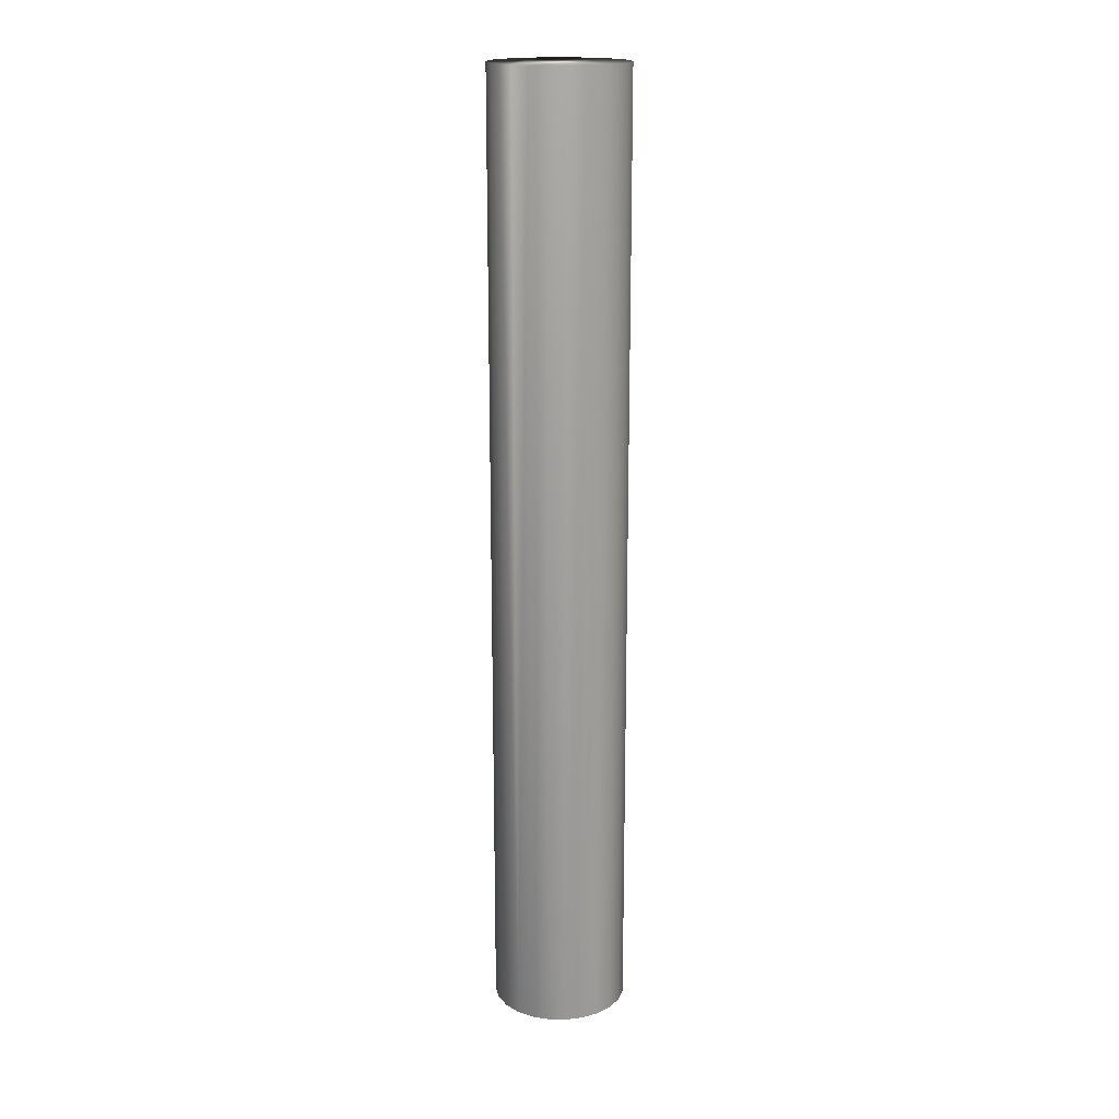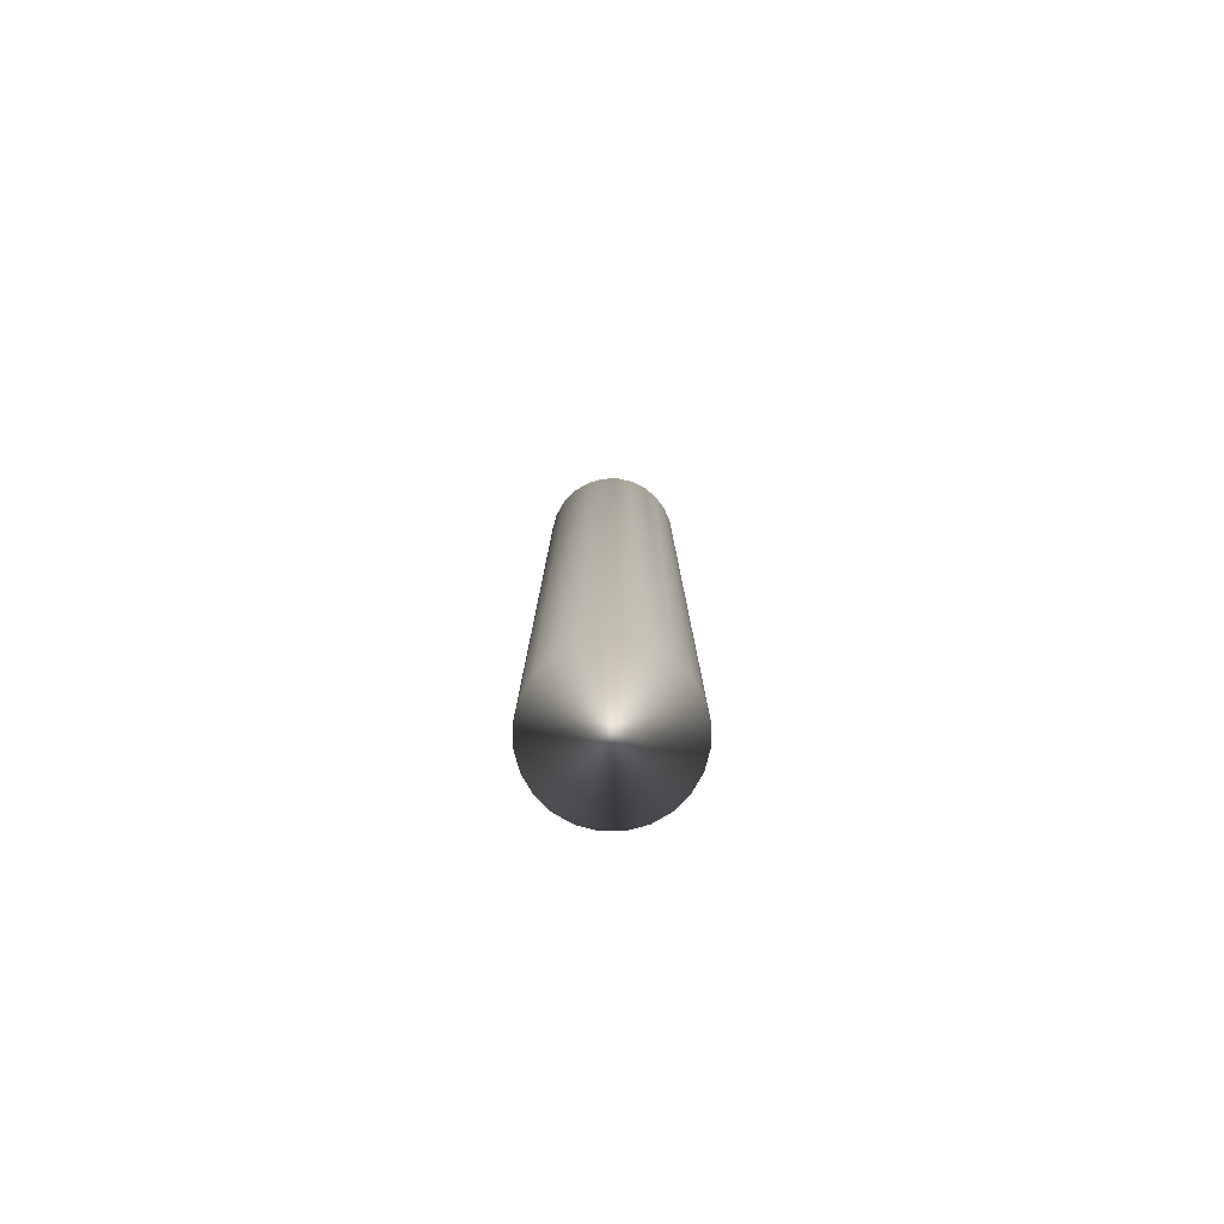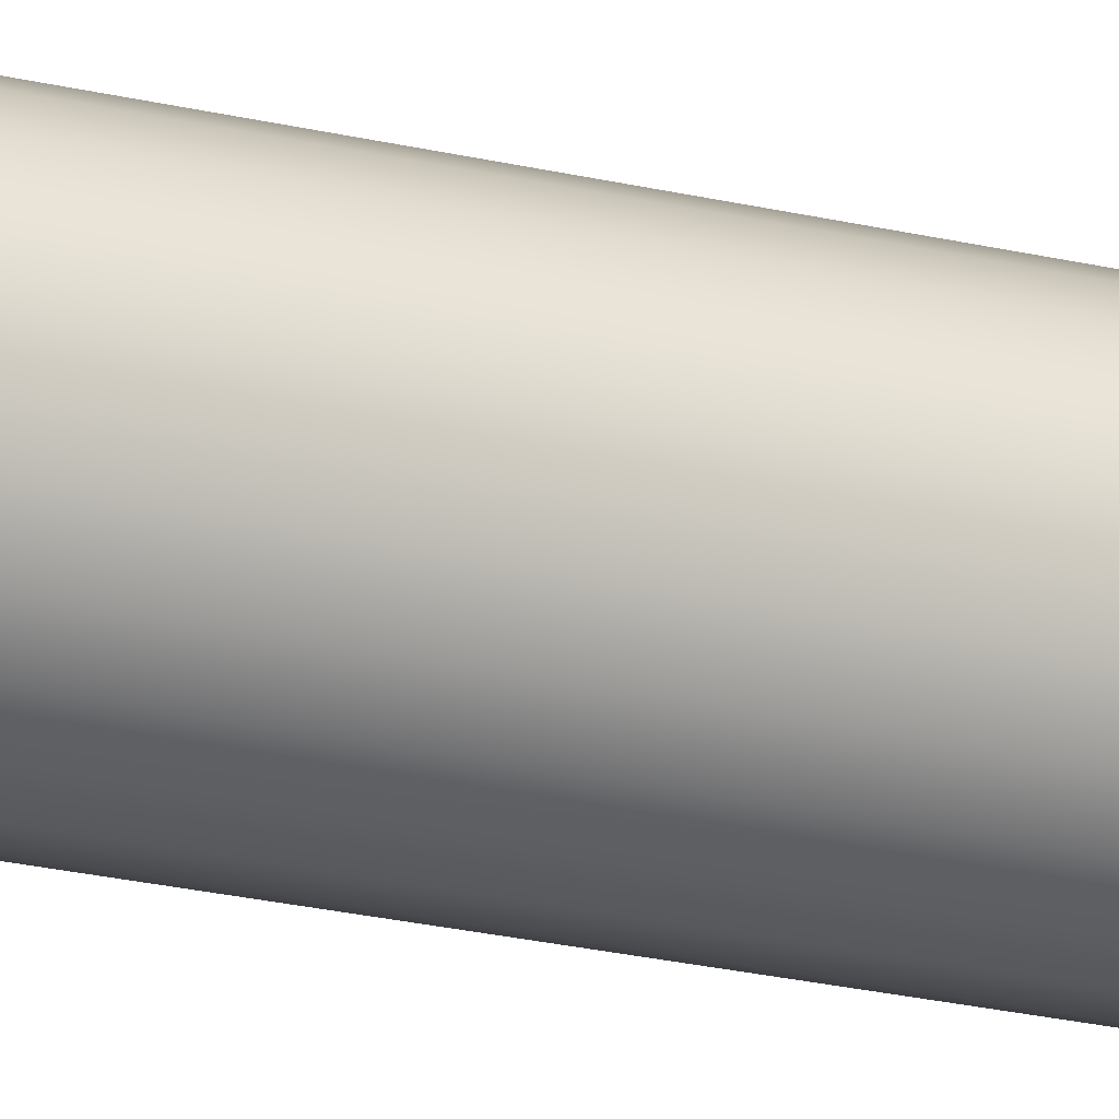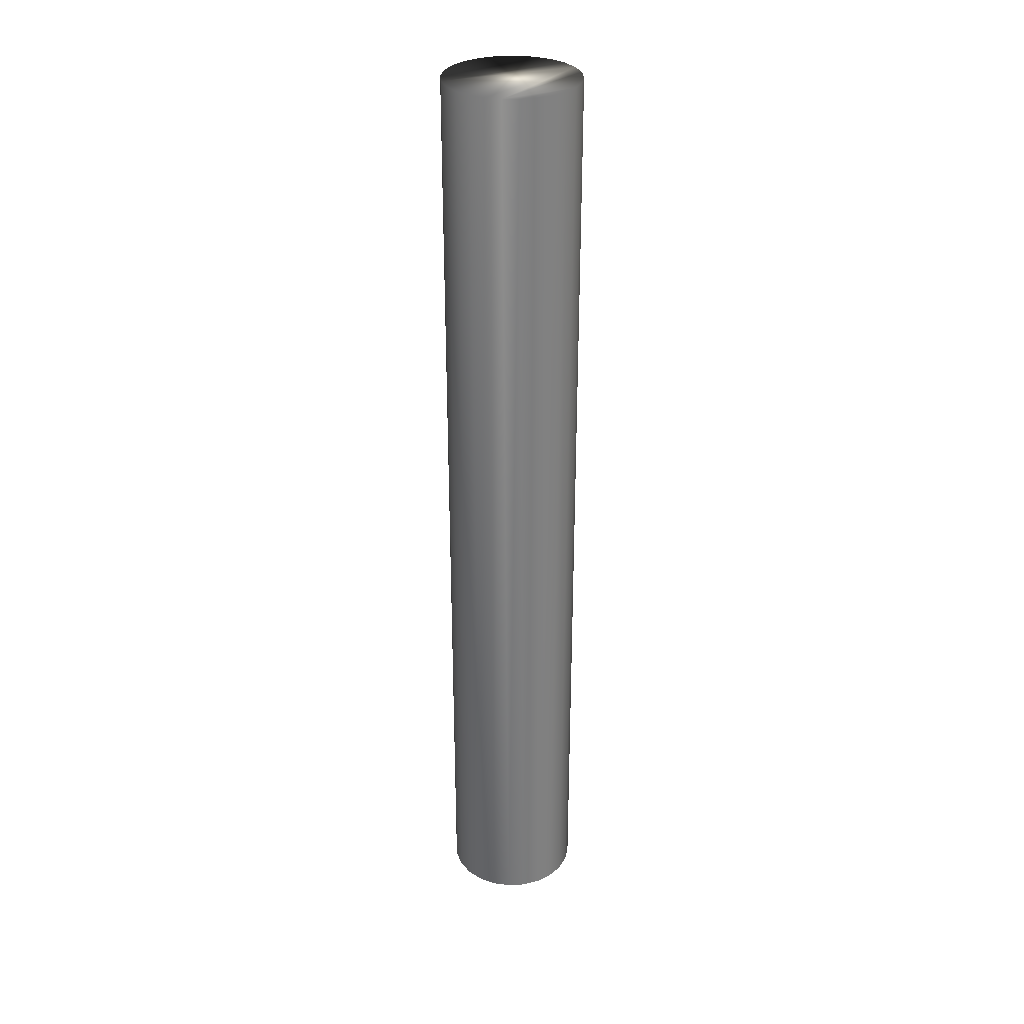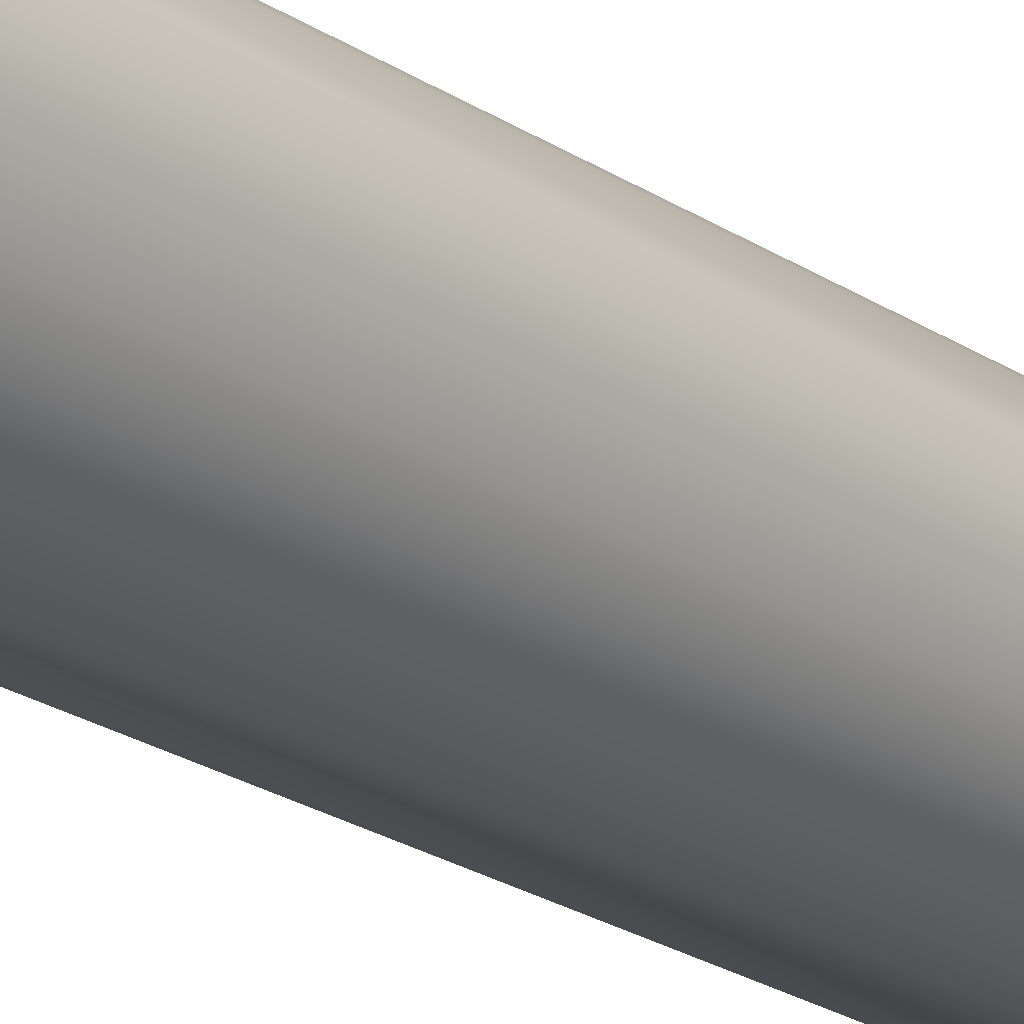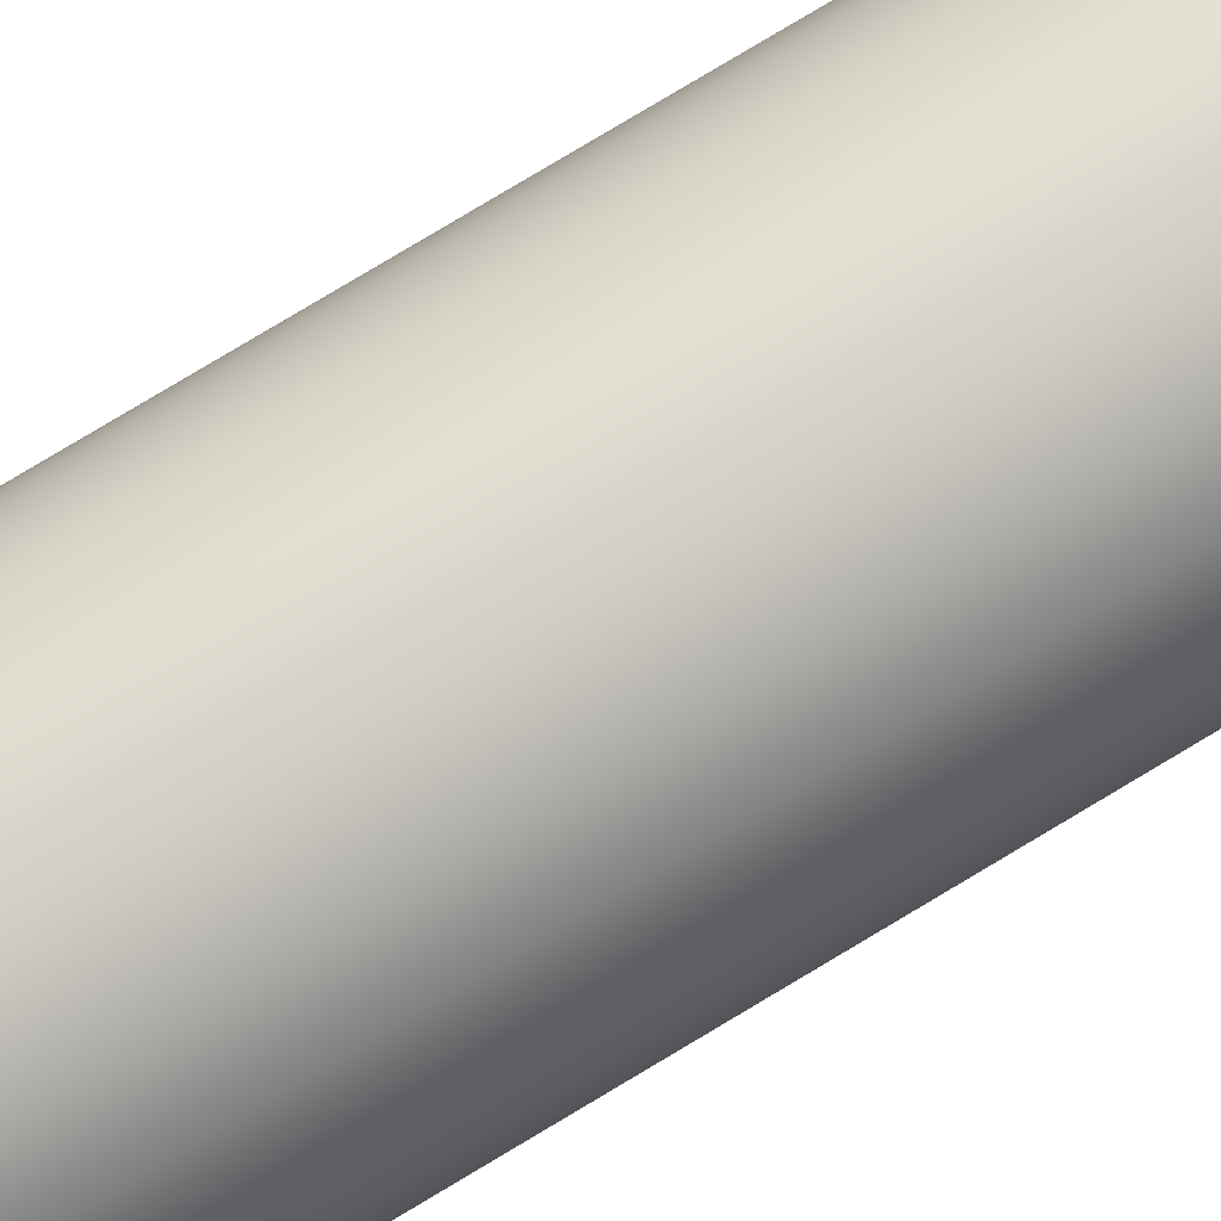
<metadata>
{"format":"obj","ext":"obj","renderer":"f3d","projection":"perspective","resolution":1024,"background":"white","views":[{"elev":17.9,"azim":-140.7,"up":"+Y"},{"elev":-79.9,"azim":22.7,"up":"+Y"},{"elev":-26.3,"azim":-110.0,"up":"+Z"},{"elev":31.1,"azim":63.3,"up":"+Y"},{"elev":-19.1,"azim":36.7,"up":"+Z"},{"elev":78.3,"azim":-121.0,"up":"+Z"}]}
</metadata>
<code>
v 89.04 -11.67 111.5
v 88.88 -11.67 111.3
v 89.04 -11.67 112.6
v 88.68 -11.67 111.1
v 88.46 -11.67 111.1
v 88.22 -11.67 111
v 88.88 -11.67 112.8
v 88.68 -11.67 112.9
v 88.46 -11.67 113
v 88.22 -11.67 113
v 87.96 -11.67 113
v 87.96 -11.67 111.1
v 87.72 -11.67 112.9
v 87.72 -11.67 111.2
v 87.51 -11.67 112.7
v 87.51 -11.67 111.3
v 87.35 -11.67 112.5
v 87.35 -11.67 111.5
v 87.25 -11.67 112.3
v 87.25 -11.67 111.8
v 87.22 -11.67 112
v 89.15 -11.67 112.4
v 89.15 -11.67 111.7
v 89.21 -11.67 112.2
v 89.21 -11.67 111.9
v 87.96 -25.75 113
v 87.96 -25.75 111.1
v 88.22 -25.75 113
v 88.22 -25.75 111
v 88.48 -25.75 113
v 88.48 -25.75 111.1
v 88.72 -25.75 112.9
v 88.72 -25.75 111.2
v 88.92 -25.75 112.7
v 88.92 -25.75 111.3
v 89.08 -25.75 112.5
v 89.08 -25.75 111.5
v 89.18 -25.75 112.3
v 89.18 -25.75 111.8
v 89.22 -25.75 112
v 87.72 -25.75 111.2
v 87.72 -25.75 112.9
v 87.51 -25.75 111.3
v 87.51 -25.75 112.7
v 87.35 -25.75 111.5
v 87.35 -25.75 112.5
v 87.25 -25.75 111.8
v 87.25 -25.75 112.3
v 87.22 -25.75 112
f 1 2 3
f 3 2 4
f 3 4 5
f 5 6 3
f 3 6 7
f 7 6 8
f 8 6 9
f 9 6 10
f 10 6 11
f 11 6 12
f 11 12 13
f 13 12 14
f 13 14 15
f 15 14 16
f 15 16 17
f 17 16 18
f 17 18 19
f 19 18 20
f 19 20 21
f 3 22 1
f 1 22 23
f 23 22 24
f 23 24 25
f 26 27 28
f 28 27 29
f 28 29 30
f 30 29 31
f 30 31 32
f 32 31 33
f 32 33 34
f 34 33 35
f 34 35 36
f 36 35 37
f 36 37 38
f 38 37 39
f 38 39 40
f 27 26 41
f 41 26 42
f 41 42 43
f 43 42 44
f 43 44 45
f 45 44 46
f 45 46 47
f 47 46 48
f 47 48 49
f 28 10 26
f 26 10 11
f 26 11 42
f 42 11 13
f 42 13 44
f 44 13 15
f 44 15 46
f 46 15 17
f 46 17 48
f 48 17 19
f 48 19 49
f 49 19 21
f 49 21 47
f 47 21 20
f 47 20 45
f 45 20 18
f 45 18 43
f 43 18 16
f 43 16 41
f 41 16 14
f 41 14 27
f 27 14 12
f 27 12 29
f 29 12 6
f 6 5 29
f 29 5 31
f 31 5 4
f 31 4 33
f 33 4 2
f 33 2 35
f 35 2 1
f 35 1 37
f 37 1 23
f 37 23 39
f 39 23 25
f 39 25 40
f 40 25 24
f 40 24 38
f 38 24 22
f 38 22 36
f 36 22 3
f 36 3 34
f 34 3 7
f 34 7 32
f 32 7 8
f 32 8 30
f 30 8 9
f 30 9 28
f 28 9 10

</code>
